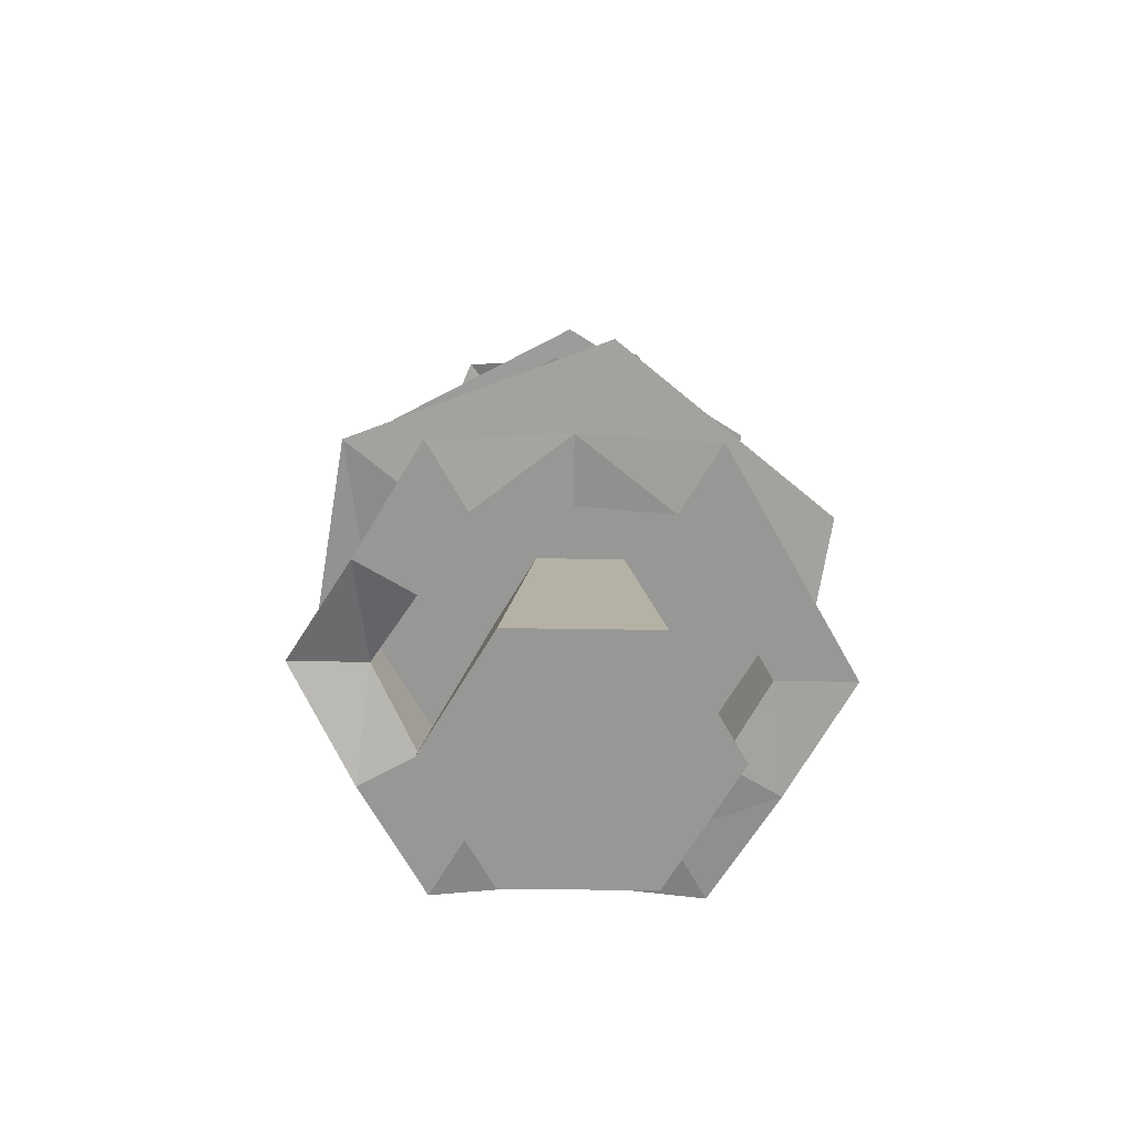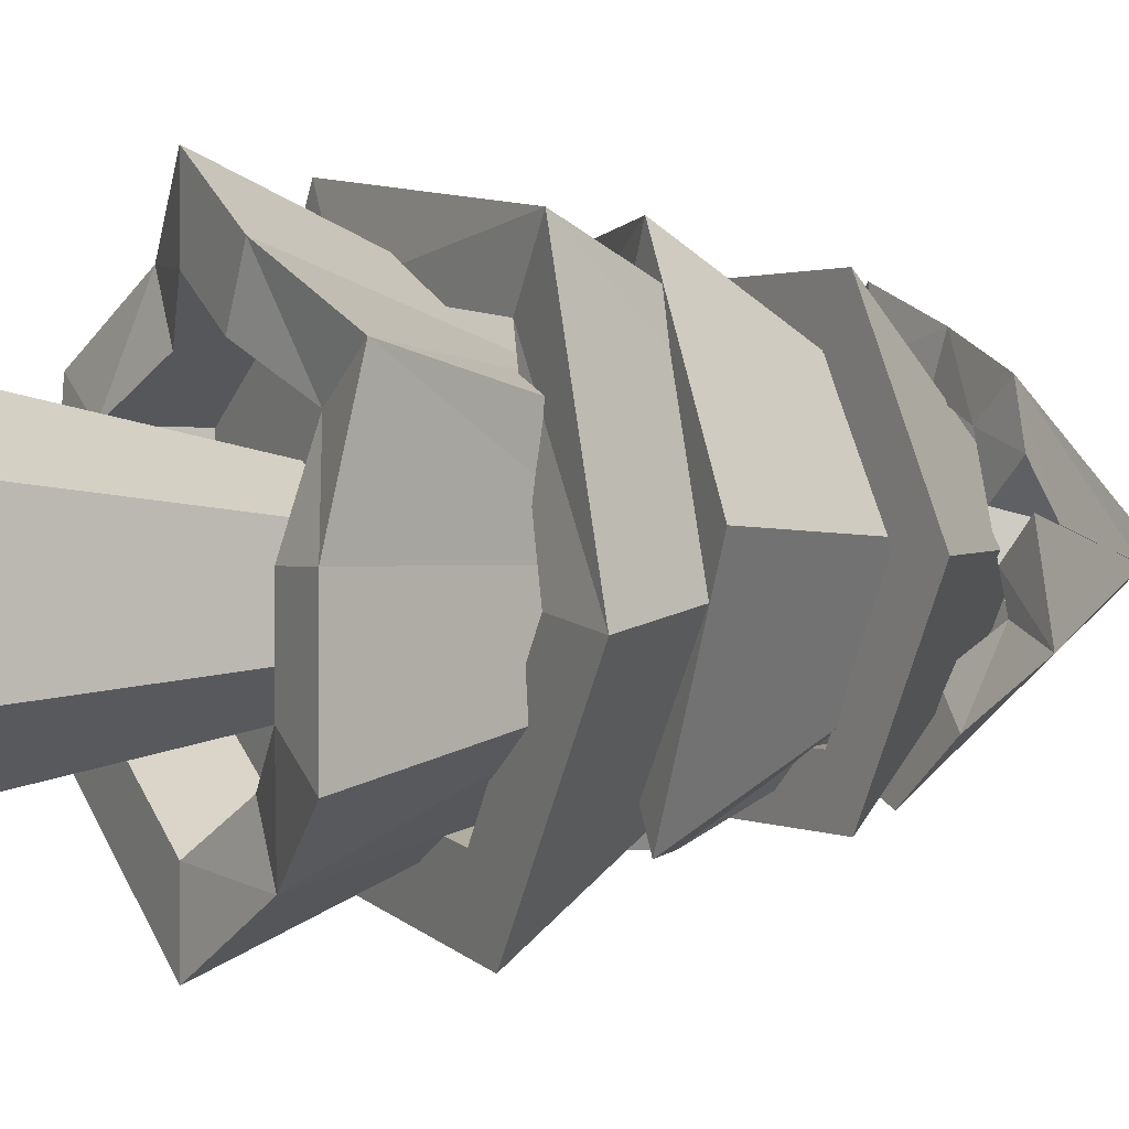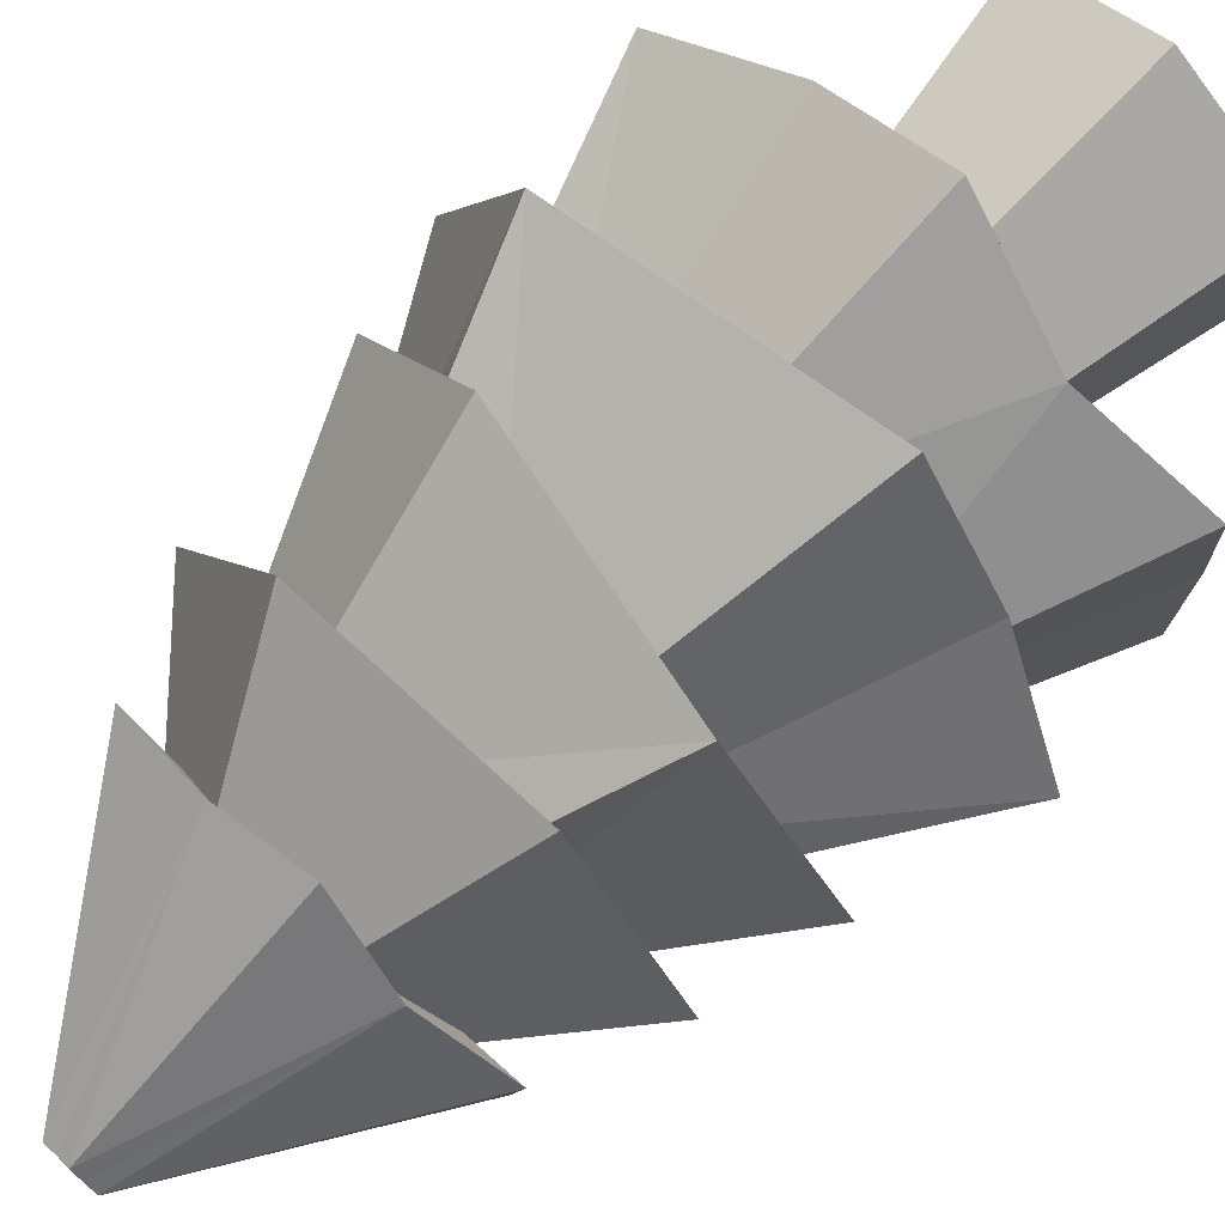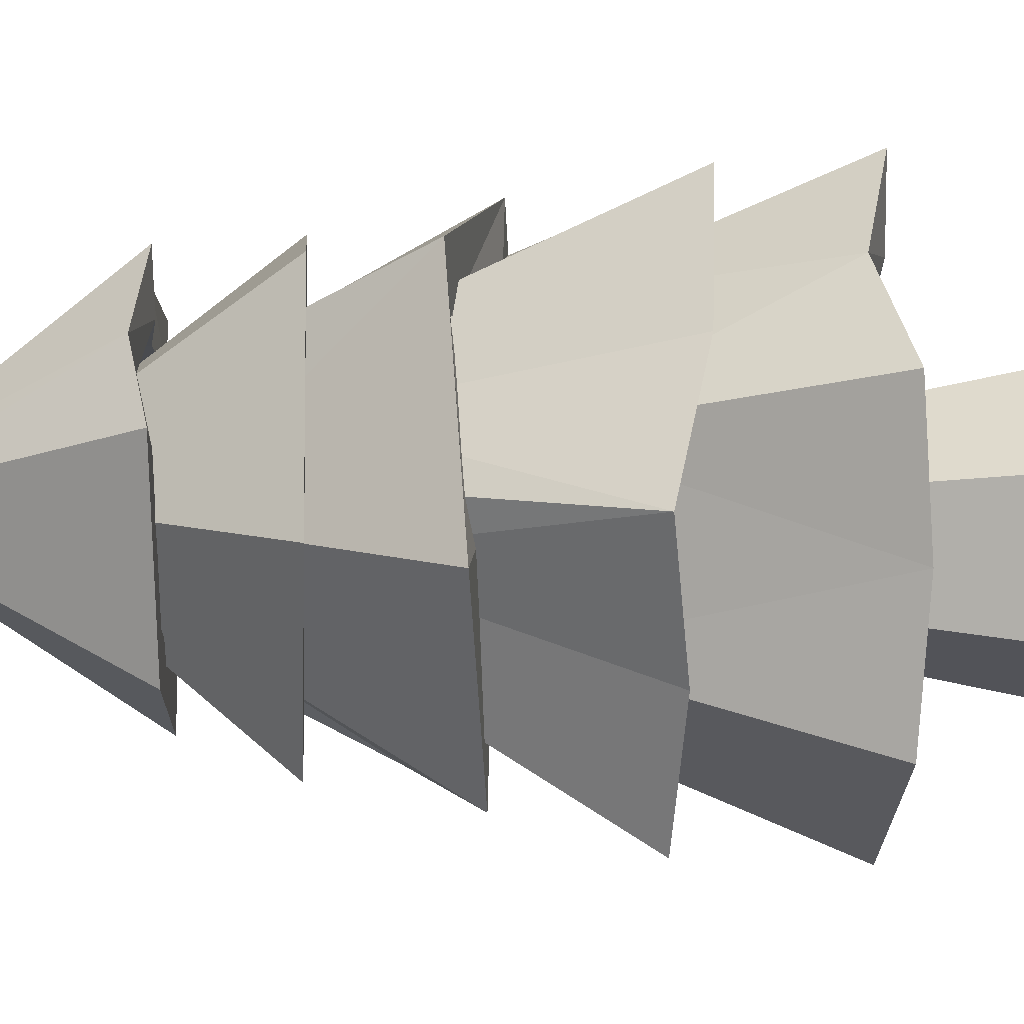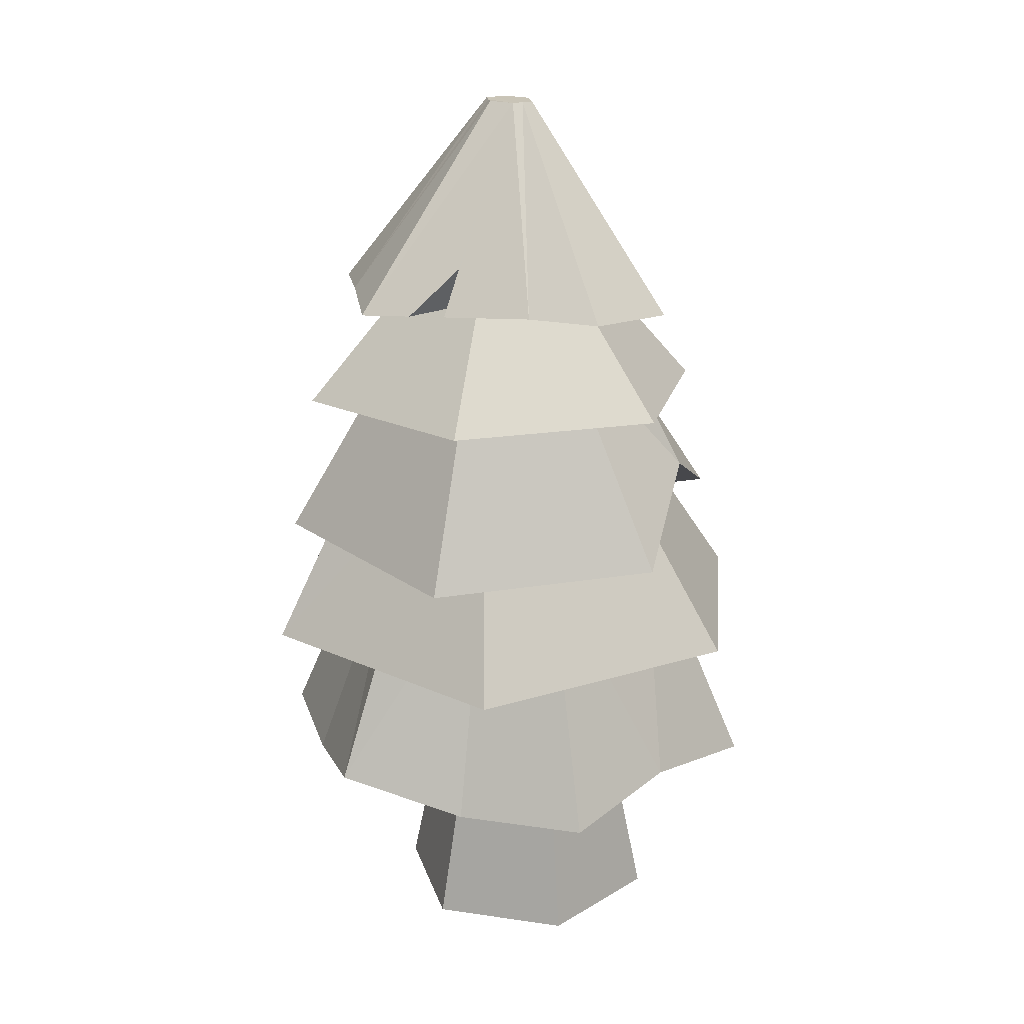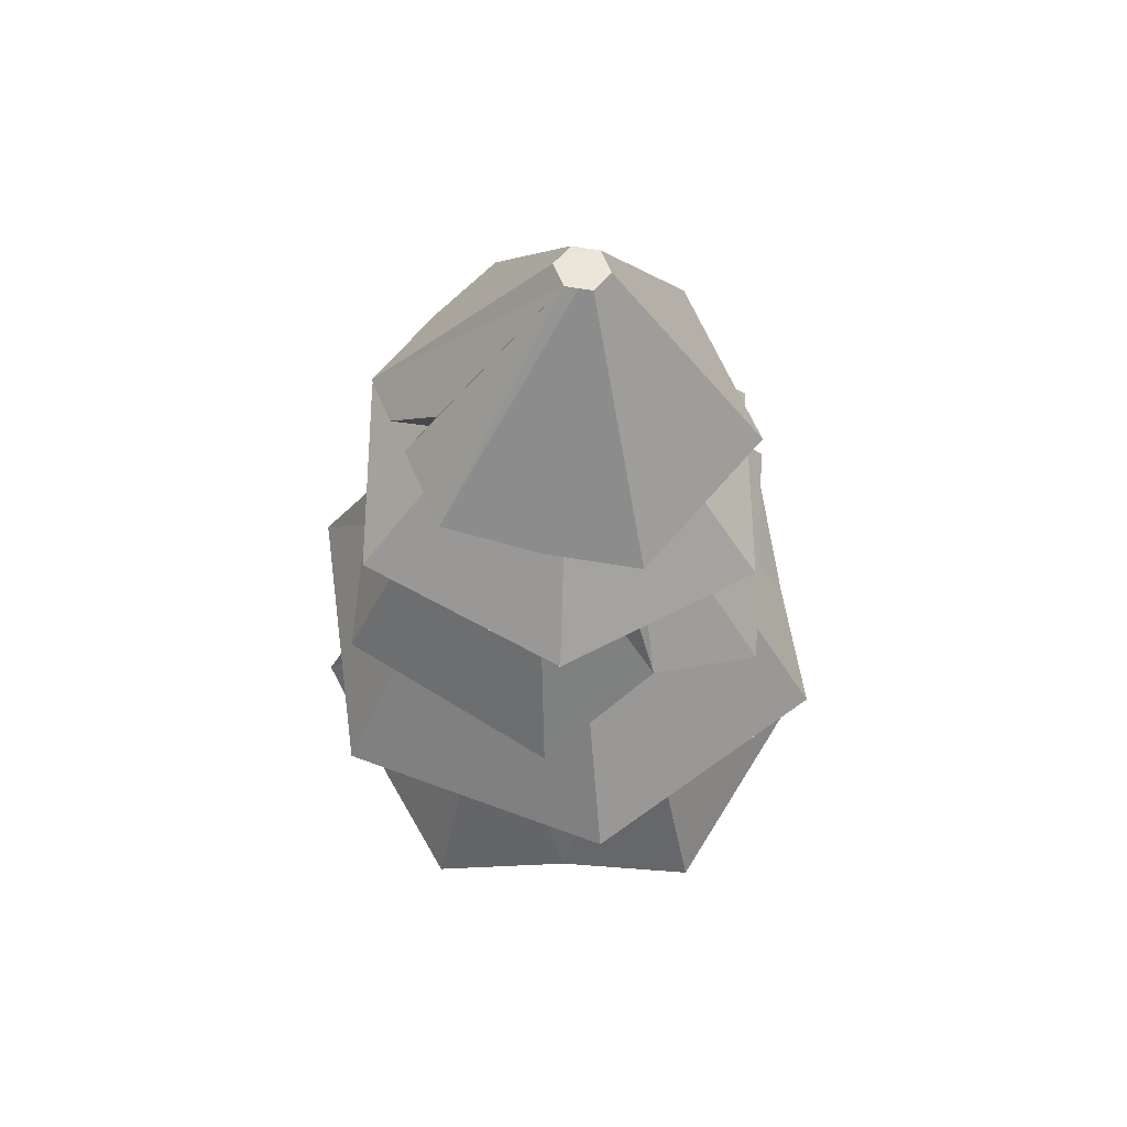
<metadata>
{"format":"obj","ext":"obj","renderer":"f3d","projection":"perspective","resolution":1024,"background":"white","views":[{"elev":-68.1,"azim":149.2,"up":"+Y"},{"elev":0.2,"azim":63.6,"up":"+Z"},{"elev":75.8,"azim":-134.0,"up":"+Z"},{"elev":9.1,"azim":-90.0,"up":"+Z"},{"elev":22.6,"azim":104.3,"up":"+Y"},{"elev":59.2,"azim":150.9,"up":"+Y"}]}
</metadata>
<code>
g Cylinder_Mesh
v 0 0.06484 -1.194
v -0 2.065 -0.7823
v 0.866 0.06484 -0.6942
v 0.5094 2.065 -0.4882
v 0.866 0.06484 0.3059
v 0.5094 2.065 0.09993
v -0 0.06484 0.8058
v -0 2.065 0.394
v -0.866 0.06484 0.3059
v -0.5094 2.065 0.09993
v -0.866 0.06484 -0.6942
v -0.5094 2.065 -0.4882
g off
g Cylinder_Material.002
f 2 3 1
f 4 5 3
f 6 7 5
f 8 9 7
f 2 10 6
f 10 11 9
f 12 1 11
f 3 7 11
f 2 4 3
f 4 6 5
f 6 8 7
f 8 10 9
f 6 4 2
f 2 12 10
f 10 8 6
f 10 12 11
f 12 2 1
f 11 1 3
f 3 5 7
f 7 9 11
g Cylinder.001_Mesh
v 0 1.471 -1.412
v -0 3.32 -1.177
v 1.151 1.471 -0.7472
v 0.9481 3.32 -0.6298
v 1.151 1.688 0.5824
v 0.9481 3.537 0.4649
v -0 1.471 1.247
v -0 3.32 1.012
v -1.151 1.471 0.5824
v -0.9481 3.32 0.4649
v -1.151 1.471 -0.7472
v -0.9481 3.32 -0.6298
v 0 1.471 -1.975
v 1.639 1.471 -1.029
v 1.639 1.688 0.8639
v -0 1.471 1.81
v -1.639 1.471 0.8639
v -1.639 1.471 -1.029
v 0 2.078 -1.412
v 1.151 2.078 -0.7472
v 1.151 2.078 0.5824
v -0 2.078 1.247
v -1.151 2.078 0.5824
v -1.151 2.078 -0.7472
v 0.8196 1.612 -1.502
v 0.474 3.32 -0.9035
v 0.5757 1.612 -1.08
v 0.5757 2.078 -1.08
v -1.639 1.407 -0.08242
v -0.9481 3.32 -0.08242
v -1.151 1.407 -0.08242
v -1.151 2.078 -0.08242
v -0.8196 1.649 1.337
v -0.474 3.32 0.7386
v -0.5757 1.649 0.9148
v -0.5757 2.078 0.9148
v 1.639 1.471 -0.08242
v 0.9481 3.32 -0.08242
v 1.151 1.471 -0.08242
v 1.151 2.078 -0.08242
v 0.9481 3.32 -0.3561
v 1.639 1.471 -0.5556
v 1.151 1.471 -0.4148
v 1.151 2.078 -0.4148
v 1.639 1.471 -0.3322
v 1.151 1.471 -0.2579
v 1.151 2.078 -0.2579
v 0.9481 3.32 -0.2269
v 0.8236 1.471 1.335
v 0.4763 3.32 0.7373
v 0.5785 1.471 0.9131
v 0.5785 2.078 0.9131
g off
g Cylinder.001_Material.001
f 37 16 26
f 50 27 49
f 61 20 28
f 45 22 29
f 38 46 62
f 41 24 30
f 24 25 30
f 39 32 40
f 13 37 39
f 15 54 55
f 17 61 63
f 19 45 47
f 21 41 43
f 23 25 13
f 40 52 48
f 13 36 23
f 47 35 48
f 17 52 51
f 23 44 43
f 19 64 63
f 15 37 26
f 39 31 13
f 14 37 25
f 21 44 35
f 23 41 30
f 22 41 29
f 47 34 19
f 21 45 29
f 20 45 28
f 51 59 58
f 17 49 27
f 60 49 57
f 16 54 26
f 55 32 15
f 55 57 58
f 58 49 51
f 53 57 54
f 58 56 55
f 17 64 33
f 19 61 28
f 27 62 61
f 37 38 16
f 50 18 27
f 61 62 20
f 45 46 22
f 53 16 38
f 38 14 24
f 42 22 46
f 38 24 42
f 60 53 38
f 62 18 50
f 50 60 38
f 38 42 46
f 46 20 62
f 62 50 38
f 41 42 24
f 24 14 25
f 39 15 32
f 13 25 37
f 15 26 54
f 17 27 61
f 19 28 45
f 21 29 41
f 23 30 25
f 36 31 40
f 40 32 56
f 56 59 52
f 52 33 64
f 64 34 48
f 48 35 44
f 44 36 40
f 40 56 52
f 52 64 48
f 48 44 40
f 13 31 36
f 47 21 35
f 17 33 52
f 23 36 44
f 19 34 64
f 15 39 37
f 39 40 31
f 14 38 37
f 21 43 44
f 23 43 41
f 22 42 41
f 47 48 34
f 21 47 45
f 20 46 45
f 51 52 59
f 17 51 49
f 60 50 49
f 16 53 54
f 55 56 32
f 55 54 57
f 58 57 49
f 53 60 57
f 58 59 56
f 17 63 64
f 19 63 61
f 27 18 62
g Cylinder.002_Mesh
v 1.4 2.601 -0.2791
v 0.7623 4.505 -0.0536
v 0.8997 2.702 1.013
v 0.474 4.651 0.6905
v -0.4724 2.441 1.224
v -0.3163 4.412 0.812
v -1.344 2.667 0.1431
v -0.8184 4.441 0.1896
v -0.8436 2.597 -1.149
v -0.5301 4.502 -0.5545
v 0.5285 2.652 -1.36
v 0.2602 4.534 -0.6761
v 1.981 2.624 -0.3685
v 1.269 2.681 1.47
v -0.6844 2.396 1.771
v -1.925 2.643 0.2325
v -1.213 2.619 -1.606
v 0.7405 2.697 -1.907
v 1.382 3.234 -0.2344
v 0.8813 3.128 1.057
v -0.4908 3.073 1.268
v -1.362 3.124 0.1877
v -0.862 3.23 -1.104
v 0.5101 3.284 -1.315
v -1.569 2.543 -0.6869
v -0.6743 4.472 -0.1825
v -1.094 2.544 -0.5028
v -1.112 3.177 -0.4582
v -1.305 2.432 1.002
v -0.5674 4.427 0.5008
v -0.9082 2.466 0.6834
v -0.9267 3.098 0.7281
v -0.2362 2.658 -1.757
v -0.135 4.518 -0.6153
v -0.1576 2.625 -1.254
v -0.176 3.257 -1.21
g off
g Cylinder.002_Material.001
f 66 78 77
f 78 70 79
f 94 80 93
f 89 74 81
f 66 90 94
f 97 76 82
f 76 77 82
f 67 83 65
f 67 77 78
f 69 78 79
f 69 93 95
f 71 89 91
f 73 97 99
f 75 77 65
f 84 92 100
f 65 88 75
f 73 92 91
f 67 85 84
f 75 100 99
f 71 96 95
f 71 92 86
f 73 89 81
f 80 90 89
f 95 85 69
f 71 93 80
f 70 93 79
f 99 87 73
f 75 97 82
f 74 97 81
f 66 68 78
f 78 68 70
f 94 72 80
f 89 90 74
f 70 68 66
f 66 76 98
f 98 74 90
f 90 72 94
f 94 70 66
f 66 98 90
f 97 98 76
f 76 66 77
f 67 84 83
f 67 65 77
f 69 67 78
f 69 79 93
f 71 80 89
f 73 81 97
f 75 82 77
f 88 83 84
f 84 85 96
f 96 86 92
f 92 87 100
f 100 88 84
f 84 96 92
f 65 83 88
f 73 87 92
f 67 69 85
f 75 88 100
f 71 86 96
f 71 91 92
f 73 91 89
f 80 72 90
f 95 96 85
f 71 95 93
f 70 94 93
f 99 100 87
f 75 99 97
f 74 98 97
g Cylinder.003_Mesh
v 1.187 3.384 0.06688
v 0.8093 5.063 0.02683
v 0.5468 3.44 1.062
v 0.4396 5.096 0.601
v -0.6332 3.695 1.002
v -0.2414 5.314 0.5667
v -1.173 3.556 -0.05196
v -0.5527 5.163 -0.04175
v -0.5319 3.5 -1.047
v -0.183 5.13 -0.6159
v 0.6481 3.414 -0.9874
v 0.498 5.081 -0.5816
v 1.687 3.347 0.09205
v 0.7753 3.427 1.508
v -0.9045 3.719 1.424
v -1.672 3.593 -0.07713
v -0.7603 3.513 -1.493
v 0.9194 3.39 -1.409
v 1.227 3.923 0.06198
v 0.5865 3.979 1.057
v -0.5935 4.065 0.9974
v -1.133 4.096 -0.05686
v -0.4922 4.039 -1.052
v 0.6878 3.953 -0.9923
v 0.07955 3.965 -1.451
v 0.1575 5.619 -0.5988
v 0.0581 3.97 -1.017
v 0.09777 3.996 -1.022
v -1.216 3.553 -0.7853
v -0.3678 5.147 -0.3288
v -0.8522 3.528 -0.5494
v -0.8126 4.067 -0.5543
g off
g Cylinder.003_Material.001
f 102 114 113
f 104 115 114
f 115 108 116
f 129 110 117
f 126 130 106
f 125 112 118
f 112 113 118
f 103 119 101
f 101 114 103
f 105 114 115
f 105 116 107
f 107 129 131
f 109 125 127
f 111 113 101
f 120 132 128
f 101 124 111
f 109 132 131
f 105 120 103
f 127 124 128
f 105 122 121
f 127 123 109
f 111 125 118
f 110 125 117
f 131 122 107
f 109 129 117
f 108 129 116
f 102 104 114
f 104 106 115
f 115 106 108
f 129 130 110
f 106 104 102
f 102 112 126
f 126 110 130
f 130 108 106
f 106 102 126
f 125 126 112
f 112 102 113
f 103 120 119
f 101 113 114
f 105 103 114
f 105 115 116
f 107 116 129
f 109 117 125
f 111 118 113
f 124 119 120
f 120 121 122
f 132 123 128
f 120 122 132
f 128 124 120
f 101 119 124
f 109 123 132
f 105 121 120
f 127 111 124
f 105 107 122
f 127 128 123
f 111 127 125
f 110 126 125
f 131 132 122
f 109 131 129
f 108 130 129
g Cylinder.004_Mesh
v 0.5804 4.486 0.9155
v 0.04151 5.975 0.1954
v -0.5006 4.421 0.9356
v -0.1719 5.962 0.1993
v -1.059 4.402 0.007955
v -0.2823 5.958 0.01617
v -0.5373 4.449 -0.9399
v -0.1792 5.967 -0.171
v 0.5437 4.514 -0.96
v 0.03427 5.98 -0.1749
v 1.103 4.533 -0.03234
v 0.1446 5.984 0.008216
v 0.817 4.494 1.308
v -0.7218 4.401 1.337
v -1.517 4.375 0.01649
v -0.774 4.441 -1.333
v 0.7649 4.534 -1.361
v 1.56 4.56 -0.04088
v 0.5507 4.98 0.9235
v -0.5303 4.914 0.9436
v -1.089 4.896 0.01596
v -0.5669 4.942 -0.9319
v 0.514 5.008 -0.952
v 1.073 5.026 -0.02434
g off
g Cylinder.004_Material.001
f 134 146 145
f 136 147 146
f 138 148 147
f 140 149 148
f 134 142 138
f 142 150 149
f 144 145 150
f 135 151 133
f 133 146 135
f 135 147 137
f 139 147 148
f 139 149 141
f 141 150 143
f 143 145 133
f 152 154 156
f 133 156 143
f 141 154 139
f 137 152 135
f 143 155 141
f 139 153 137
f 134 136 146
f 136 138 147
f 138 140 148
f 140 142 149
f 138 136 134
f 134 144 142
f 142 140 138
f 142 144 150
f 144 134 145
f 135 152 151
f 133 145 146
f 135 146 147
f 139 137 147
f 139 148 149
f 141 149 150
f 143 150 145
f 156 151 152
f 152 153 154
f 154 155 156
f 133 151 156
f 141 155 154
f 137 153 152
f 143 156 155
f 139 154 153
g Cylinder.005_Mesh
v -0.1695 5.21 0.9446
v -0.1627 6.705 0.1644
v -0.9127 5.153 0.3819
v -0.3095 6.694 0.05335
v -0.7967 5.137 -0.5442
v -0.2866 6.691 -0.1295
v 0.06261 5.178 -0.9077
v -0.1169 6.699 -0.2013
v 0.8059 5.375 -0.3451
v 0.02986 6.71 -0.09019
v 0.6898 5.25 0.5811
v 0.006952 6.713 0.09267
v -0.2186 5.216 1.337
v -1.277 5.136 0.5359
v -1.112 5.113 -0.7825
v 0.1118 5.171 -1.3
v 1.17 5.392 -0.499
v 1.005 5.274 0.8194
v -0.1978 5.705 0.9325
v -0.9411 5.648 0.3698
v -0.8251 5.632 -0.5563
v 0.03426 5.673 -0.9198
v 0.7775 5.729 -0.3572
v 0.6615 5.745 0.569
v 0.6408 5.211 -0.8995
v -0.04351 6.704 -0.1457
v 0.4342 5.206 -0.6264
v 0.4059 5.701 -0.6385
v -0.4999 5.142 -1.041
v -0.2017 6.695 -0.1654
v -0.367 5.157 -0.726
v -0.3954 5.653 -0.7381
v -0.7477 5.281 0.9363
v -0.2361 6.699 0.1089
v -0.5411 5.287 0.6632
v -0.5695 5.677 0.6511
v 0.393 5.296 1.078
v -0.07788 6.705 0.1286
v 0.2602 5.28 0.7628
v 0.2318 5.776 0.7507
v 1.087 5.333 0.1614
v 1.052 5.308 0.438
v 0.7737 5.341 -0.08816
v 0.7378 5.302 0.1986
v 0.8554 5.638 0.109
g off
g Cylinder.005_Material.001
f 189 160 170
f 160 171 170
f 185 164 172
f 182 173 181
f 190 166 186
f 166 174 201
f 193 158 169
f 191 176 192
f 157 189 191
f 159 171 161
f 161 185 187
f 163 181 183
f 167 198 174
f 167 193 195
f 177 179 196
f 195 175 196
f 165 184 183
f 161 176 159
f 199 167 179
f 163 188 187
f 183 178 163
f 165 181 173
f 164 181 172
f 187 177 161
f 163 185 172
f 162 185 171
f 159 189 170
f 191 175 157
f 158 189 169
f 195 180 167
f 157 193 169
f 168 193 174
f 199 173 197
f 199 201 200
f 198 200 201
f 189 190 160
f 160 162 171
f 185 186 164
f 182 166 173
f 162 160 190
f 190 158 194
f 194 168 166
f 166 182 164
f 186 162 190
f 166 164 186
f 190 194 166
f 197 173 166
f 166 168 174
f 174 198 201
f 201 197 166
f 193 194 158
f 191 159 176
f 157 169 189
f 159 170 171
f 161 171 185
f 163 172 181
f 167 200 198
f 167 174 193
f 196 175 192
f 192 176 177
f 177 188 178
f 178 184 179
f 179 180 196
f 196 192 177
f 177 178 179
f 195 157 175
f 165 179 184
f 161 177 176
f 179 165 199
f 199 200 167
f 167 180 179
f 163 178 188
f 183 184 178
f 165 183 181
f 164 182 181
f 187 188 177
f 163 187 185
f 162 186 185
f 159 191 189
f 191 192 175
f 158 190 189
f 195 196 180
f 157 195 193
f 168 194 193
f 199 165 173
f 199 197 201

</code>
